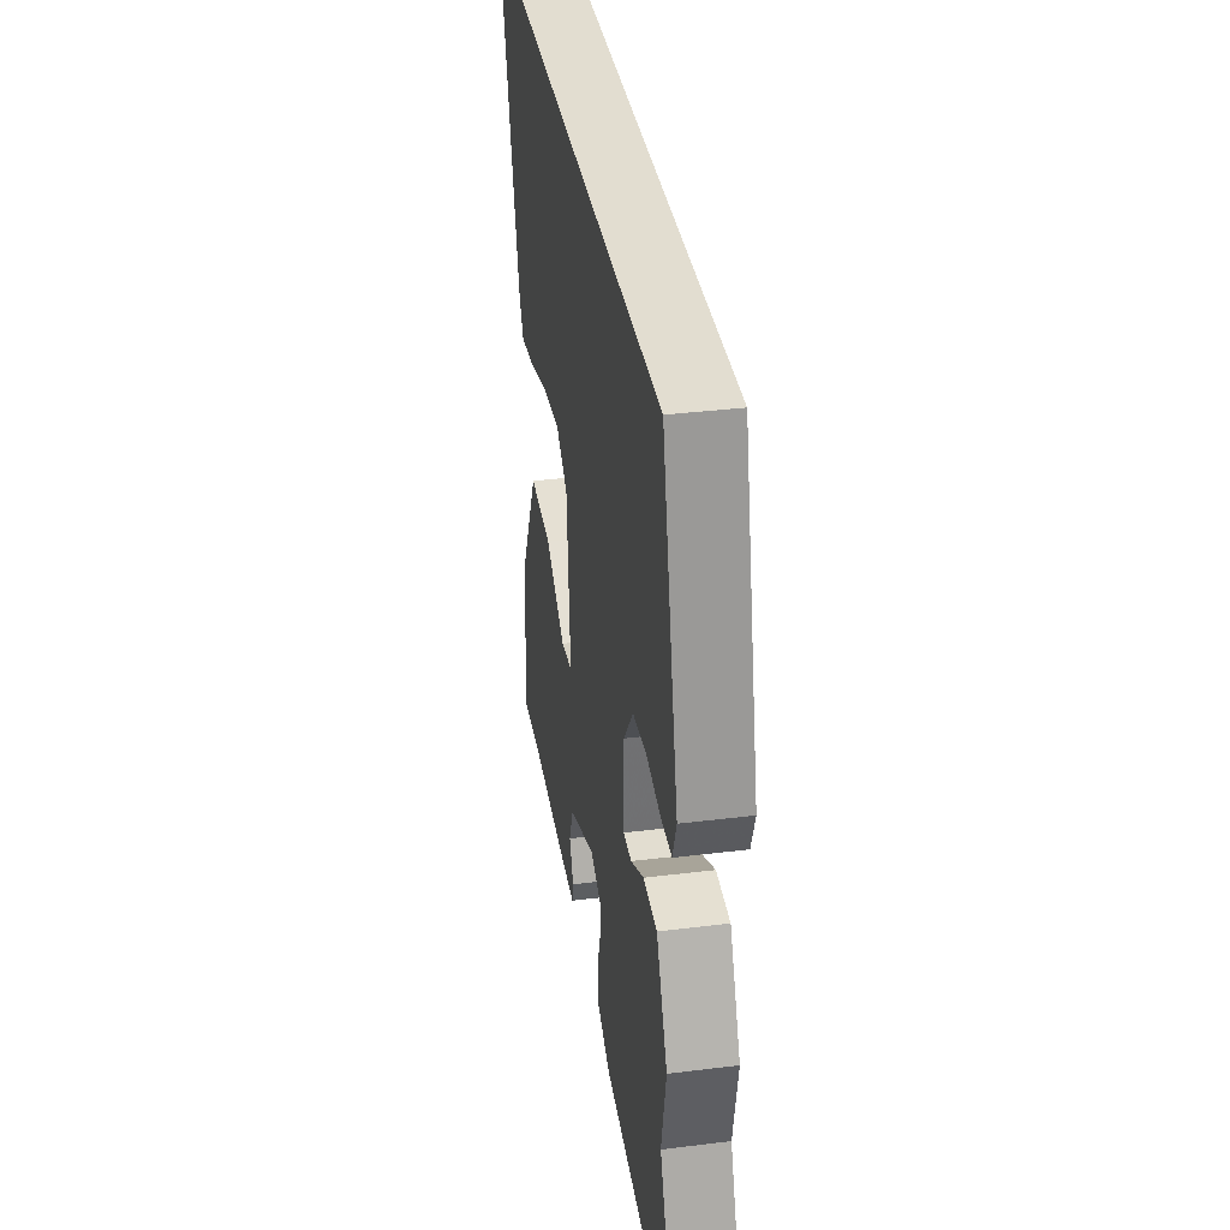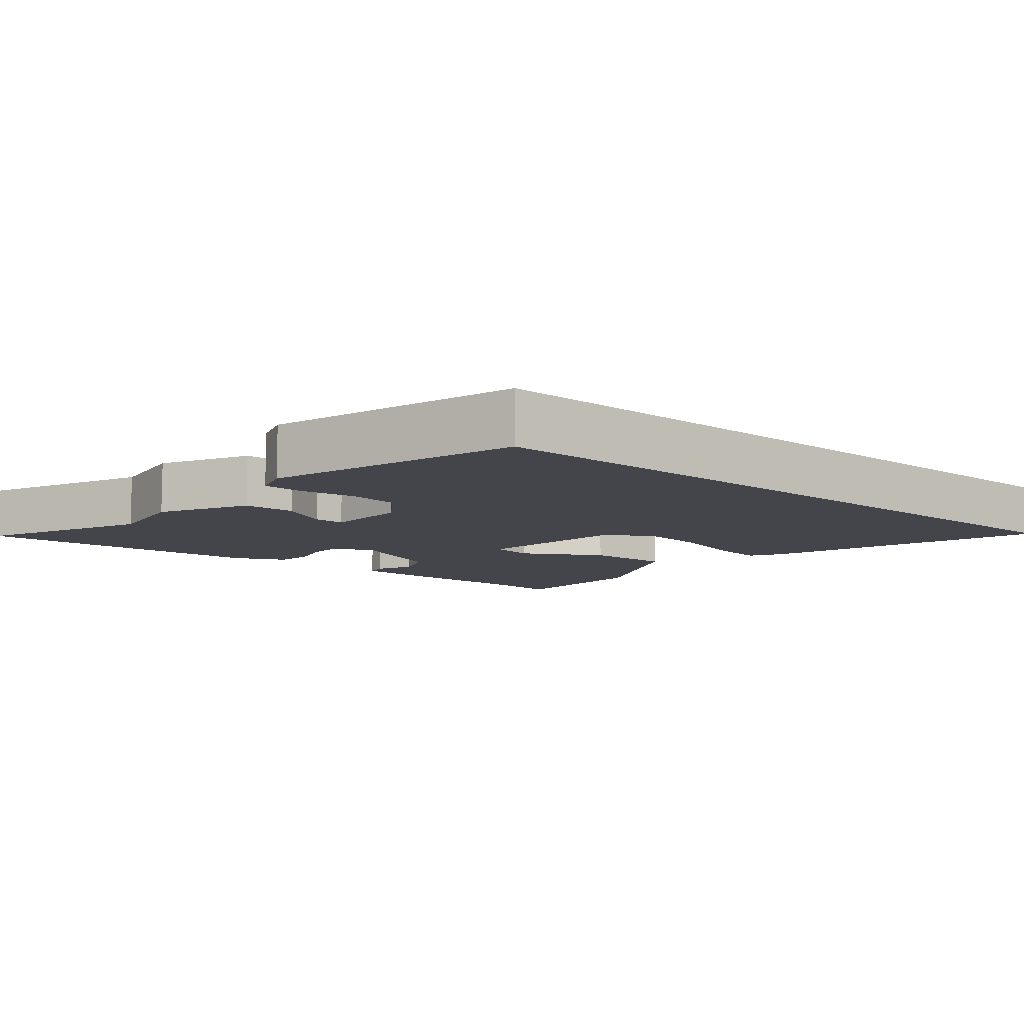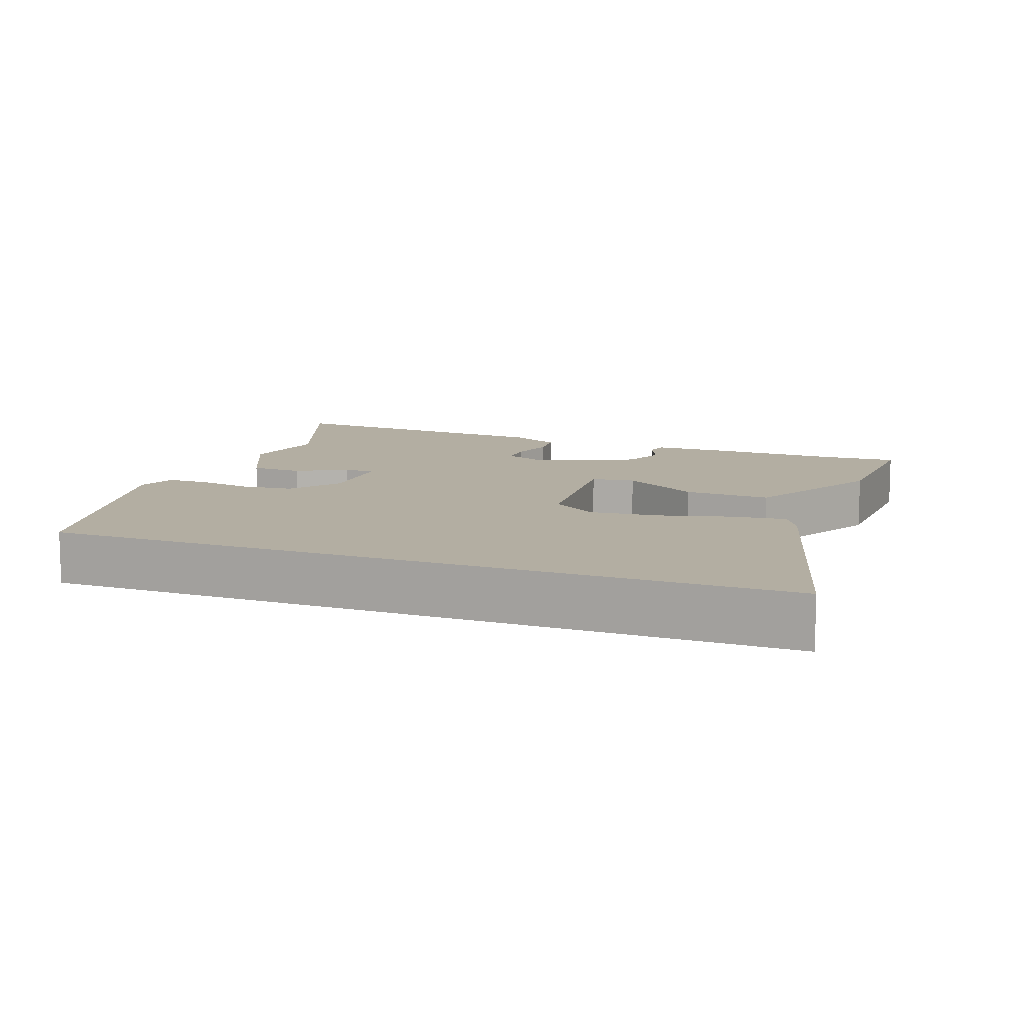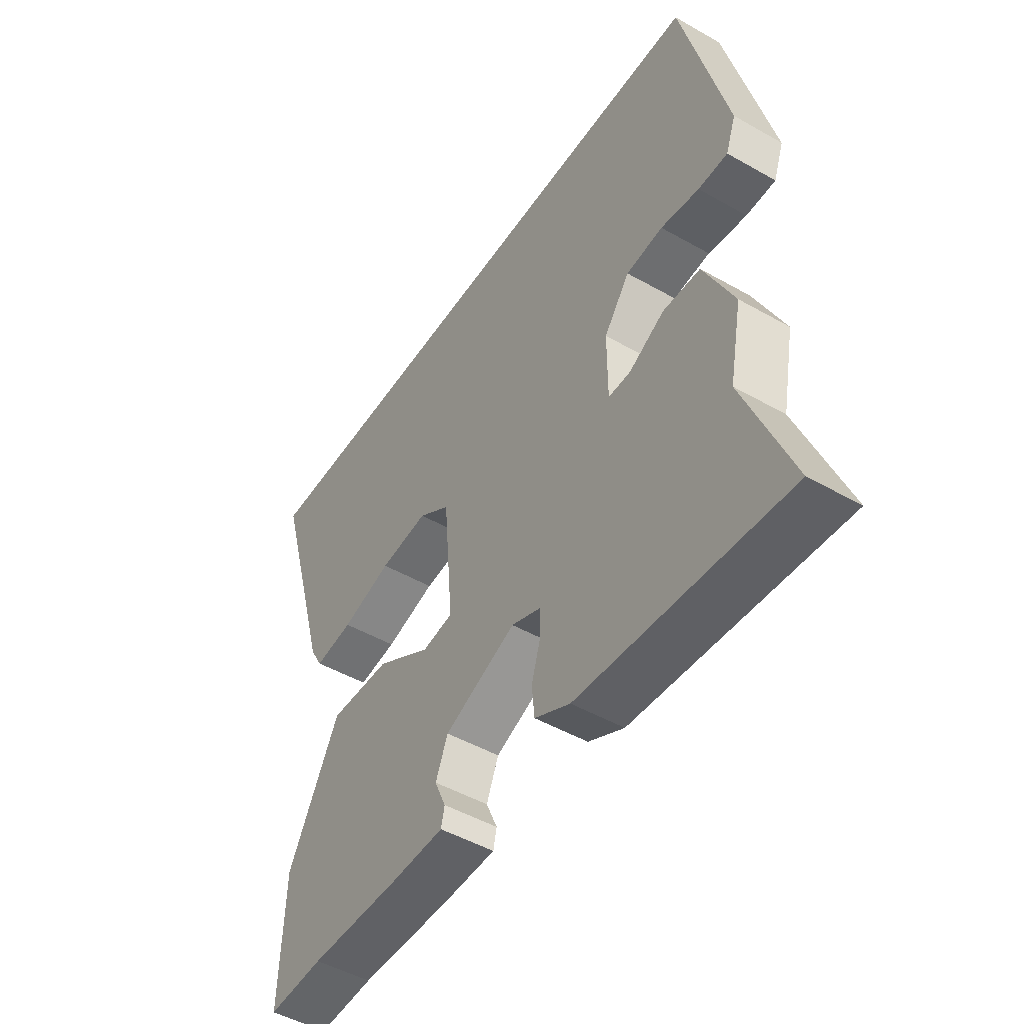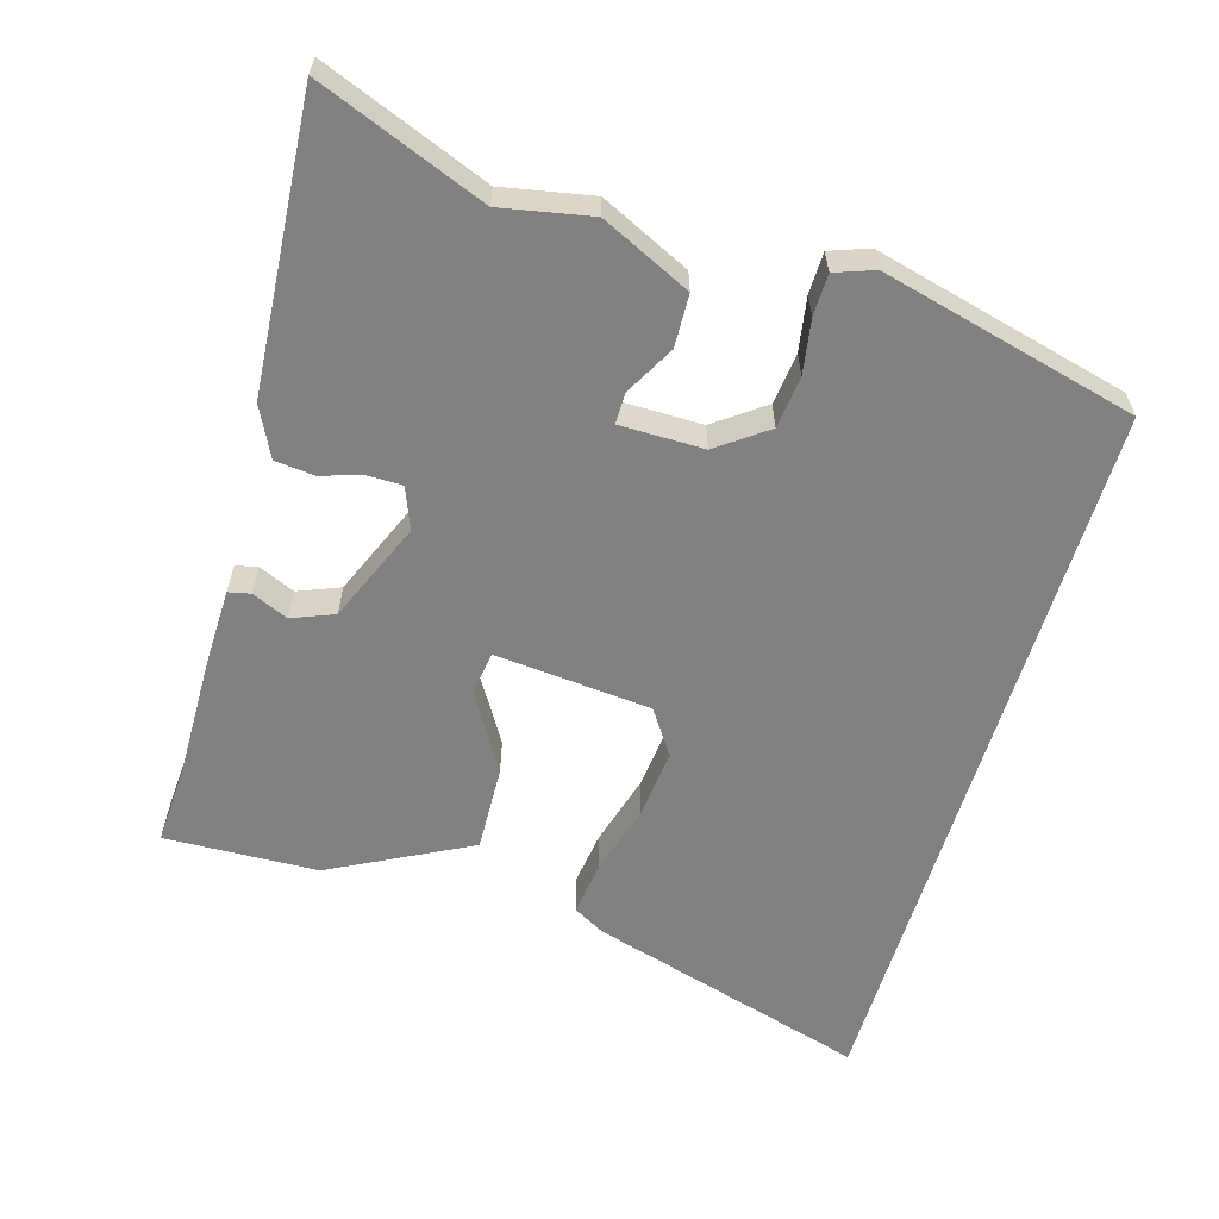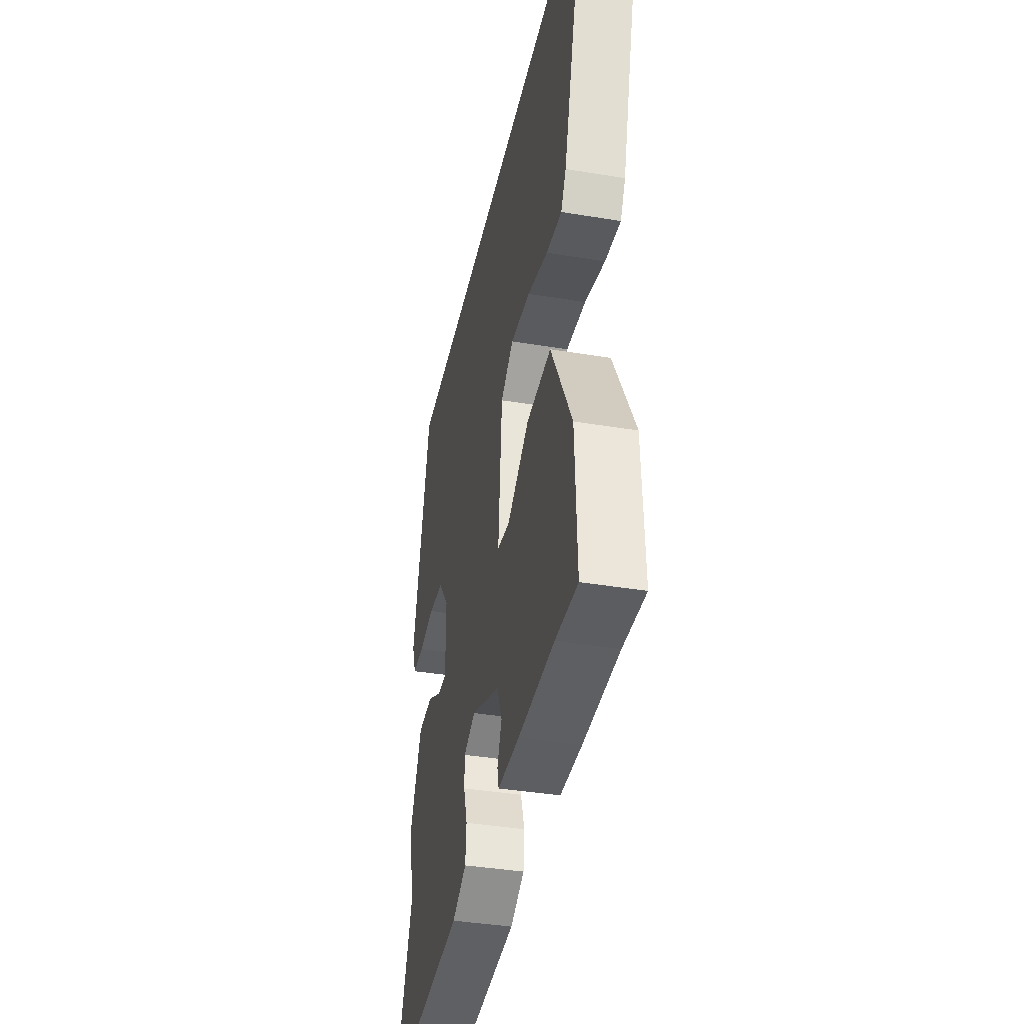
<metadata>
{"format":"obj","ext":"obj","renderer":"f3d","projection":"perspective","resolution":1024,"background":"white","views":[{"elev":35.4,"azim":-99.3,"up":"+Z"},{"elev":-9.2,"azim":-41.3,"up":"+Y"},{"elev":10.8,"azim":20.7,"up":"+Y"},{"elev":-48.6,"azim":-122.4,"up":"+Z"},{"elev":-60.4,"azim":-106.7,"up":"+Y"},{"elev":-38.8,"azim":78.2,"up":"+Z"}]}
</metadata>
<code>
v 0.549 0.07 -0.503
v 0.44 0.07 -0.497
v 0.263 0.07 -0.5
v 0.156 0.07 -0.498
v 0.149 0.07 -0.467
v 0.171 0.07 -0.416
v 0.147 0.07 -0.357
v 0.005 0.07 -0.298
v -0.053 0.07 -0.321
v -0.053 0.07 -0.369
v -0.035 0.07 -0.428
v -0.04 0.07 -0.483
v -0.11 0.07 -0.518
v -0.519 0.07 -0.55
v -0.428 0.07 -0.315
v -0.453 0.07 -0.189
v -0.394 0.07 -0.063
v -0.32 0.07 -0.06
v -0.25 0.07 -0.098
v -0.206 0.07 -0.098
v -0.206 0.07 0.02
v -0.257 0.07 0.089
v -0.33 0.07 0.097
v -0.406 0.07 0.084
v -0.464 0.07 0.085
v -0.484 0.07 0.14
v -0.396 0.07 0.5
v 0.641 0.07 0.5
v 0.529 0.07 0.105
v 0.504 0.07 0.06
v 0.427 0.07 0.07
v 0.327 0.07 0.098
v 0.23 0.07 0.108
v 0.167 0.07 0.065
v 0.148 0.07 -0.155
v 0.209 0.07 -0.164
v 0.317 0.07 -0.098
v 0.438 0.07 -0.093
v 0.54 0.07 -0.287
v 0.549 0 -0.503
v 0.44 0 -0.497
v 0.263 0 -0.5
v 0.156 0 -0.498
v 0.149 0 -0.467
v 0.171 0 -0.416
v 0.147 0 -0.357
v 0.005 0 -0.298
v -0.053 0 -0.321
v -0.053 0 -0.369
v -0.035 0 -0.428
v -0.04 0 -0.483
v -0.11 0 -0.518
v -0.519 0 -0.55
v -0.428 0 -0.315
v -0.453 0 -0.189
v -0.394 0 -0.063
v -0.32 0 -0.06
v -0.25 0 -0.098
v -0.206 0 -0.098
v -0.206 0 0.02
v -0.257 0 0.089
v -0.33 0 0.097
v -0.406 0 0.084
v -0.464 0 0.085
v -0.484 0 0.14
v -0.396 0 0.5
v 0.641 0 0.5
v 0.529 0 0.105
v 0.504 0 0.06
v 0.427 0 0.07
v 0.327 0 0.098
v 0.23 0 0.108
v 0.167 0 0.065
v 0.148 0 -0.155
v 0.209 0 -0.164
v 0.317 0 -0.098
v 0.438 0 -0.093
v 0.54 0 -0.287
f 39 1 2
f 38 39 2
f 37 38 2
f 36 37 2
f 35 36 2 3
f 30 31 32
f 29 30 32
f 28 29 32
f 27 28 32
f 27 32 33
f 25 26 27
f 24 25 27
f 23 24 27
f 27 33 34
f 23 27 34
f 22 23 34
f 17 18 19
f 16 17 19
f 15 16 19
f 15 19 20
f 14 15 20
f 13 14 20
f 12 13 20
f 11 12 20
f 10 11 20
f 9 10 20 21
f 3 4 5 6
f 35 3 6 7
f 21 22 34 35
f 8 9 21 35
f 7 8 35
f 41 40 78
f 41 78 77
f 41 77 76
f 41 76 75
f 42 41 75 74
f 71 70 69
f 71 69 68
f 71 68 67
f 71 67 66
f 72 71 66
f 66 65 64
f 66 64 63
f 66 63 62
f 73 72 66
f 73 66 62
f 73 62 61
f 58 57 56
f 58 56 55
f 58 55 54
f 59 58 54
f 59 54 53
f 59 53 52
f 59 52 51
f 59 51 50
f 59 50 49
f 60 59 49 48
f 45 44 43 42
f 46 45 42 74
f 74 73 61 60
f 74 60 48 47
f 74 47 46
f 1 40 41 2
f 2 41 42 3
f 3 42 43 4
f 4 43 44 5
f 5 44 45 6
f 6 45 46 7
f 7 46 47 8
f 8 47 48 9
f 9 48 49 10
f 10 49 50 11
f 11 50 51 12
f 12 51 52 13
f 13 52 53 14
f 14 53 54 15
f 15 54 55 16
f 16 55 56 17
f 17 56 57 18
f 18 57 58 19
f 19 58 59 20
f 20 59 60 21
f 21 60 61 22
f 22 61 62 23
f 23 62 63 24
f 24 63 64 25
f 25 64 65 26
f 26 65 66 27
f 27 66 67 28
f 28 67 68 29
f 29 68 69 30
f 30 69 70 31
f 31 70 71 32
f 32 71 72 33
f 33 72 73 34
f 34 73 74 35
f 35 74 75 36
f 36 75 76 37
f 37 76 77 38
f 38 77 78 39
f 39 78 40 1

</code>
